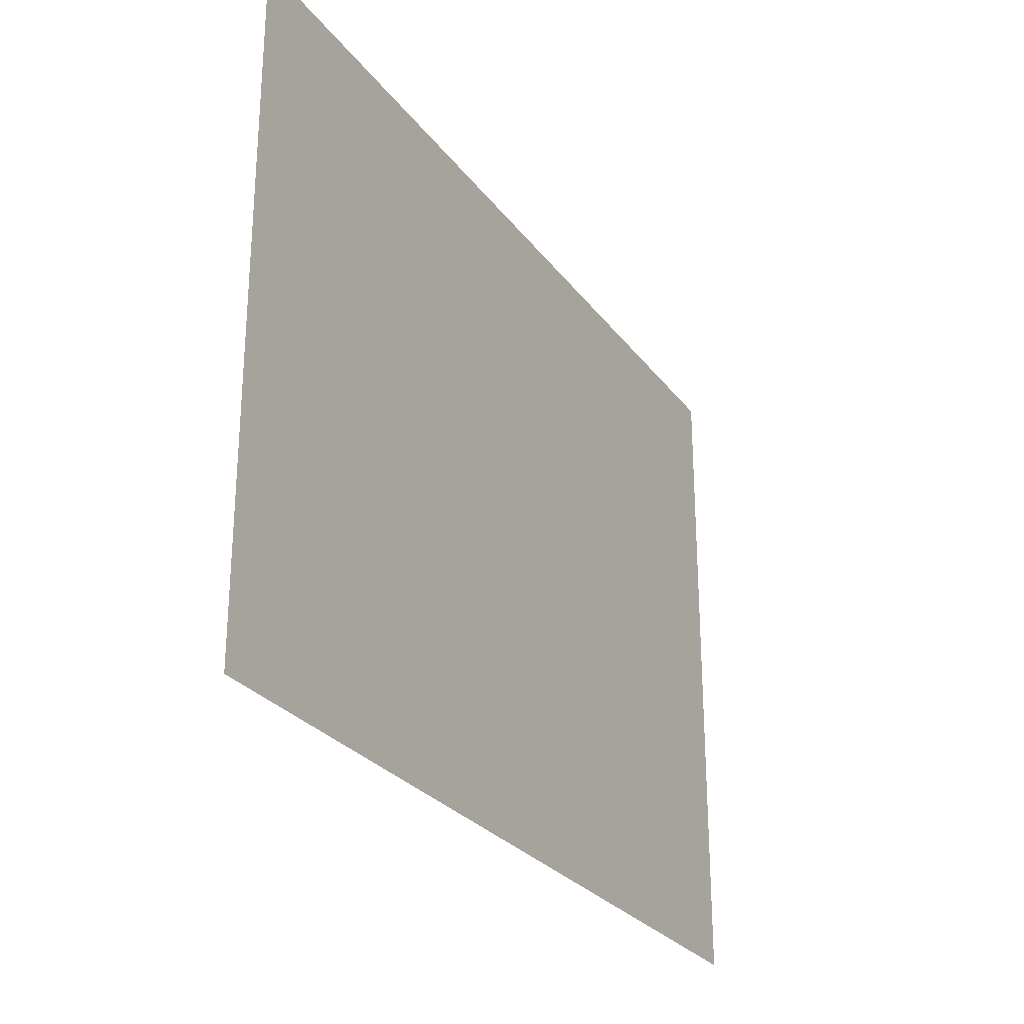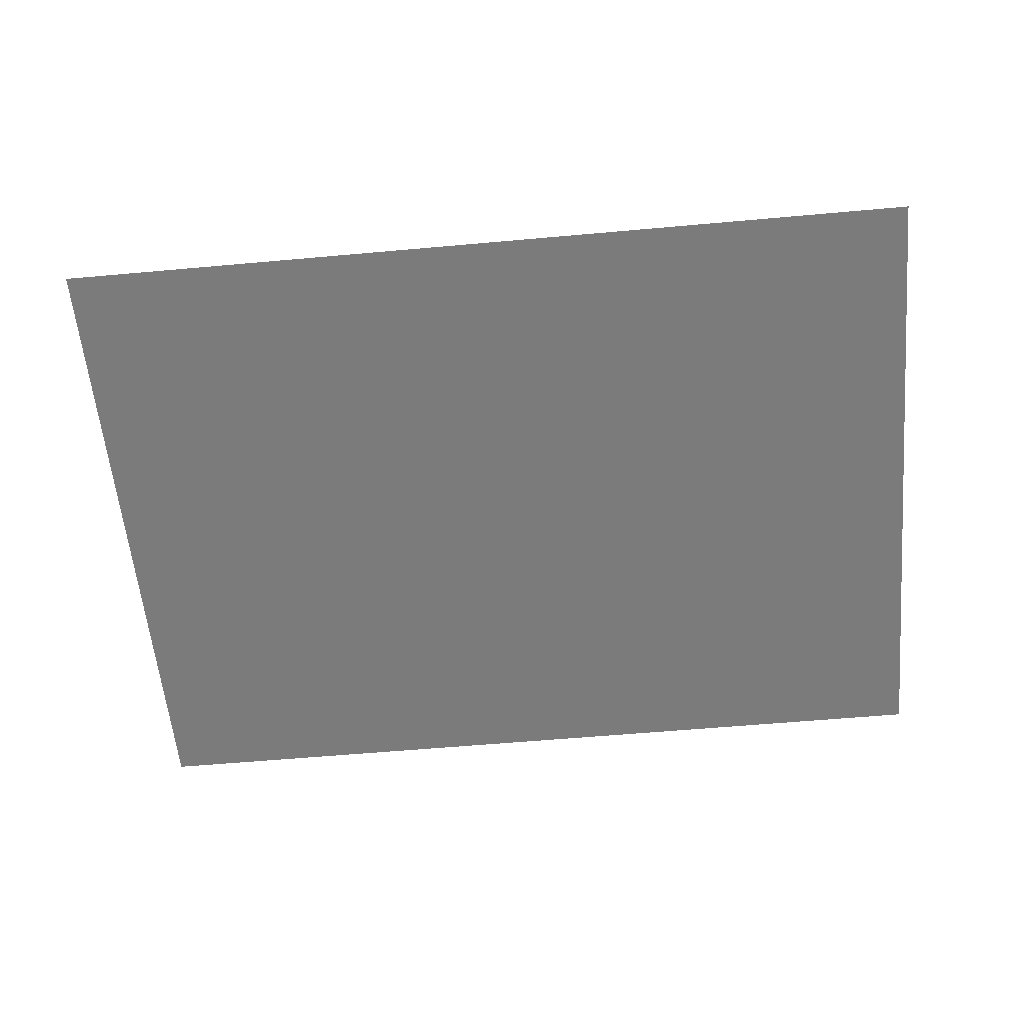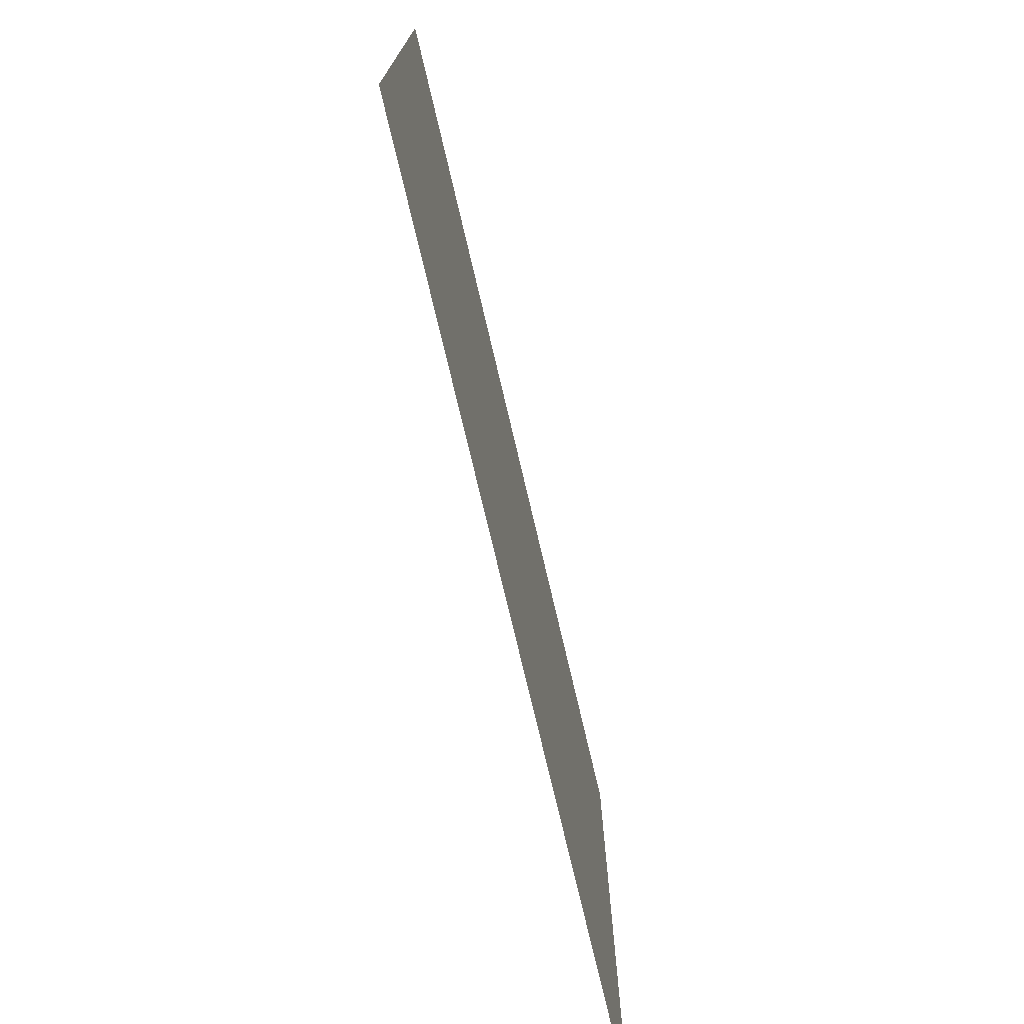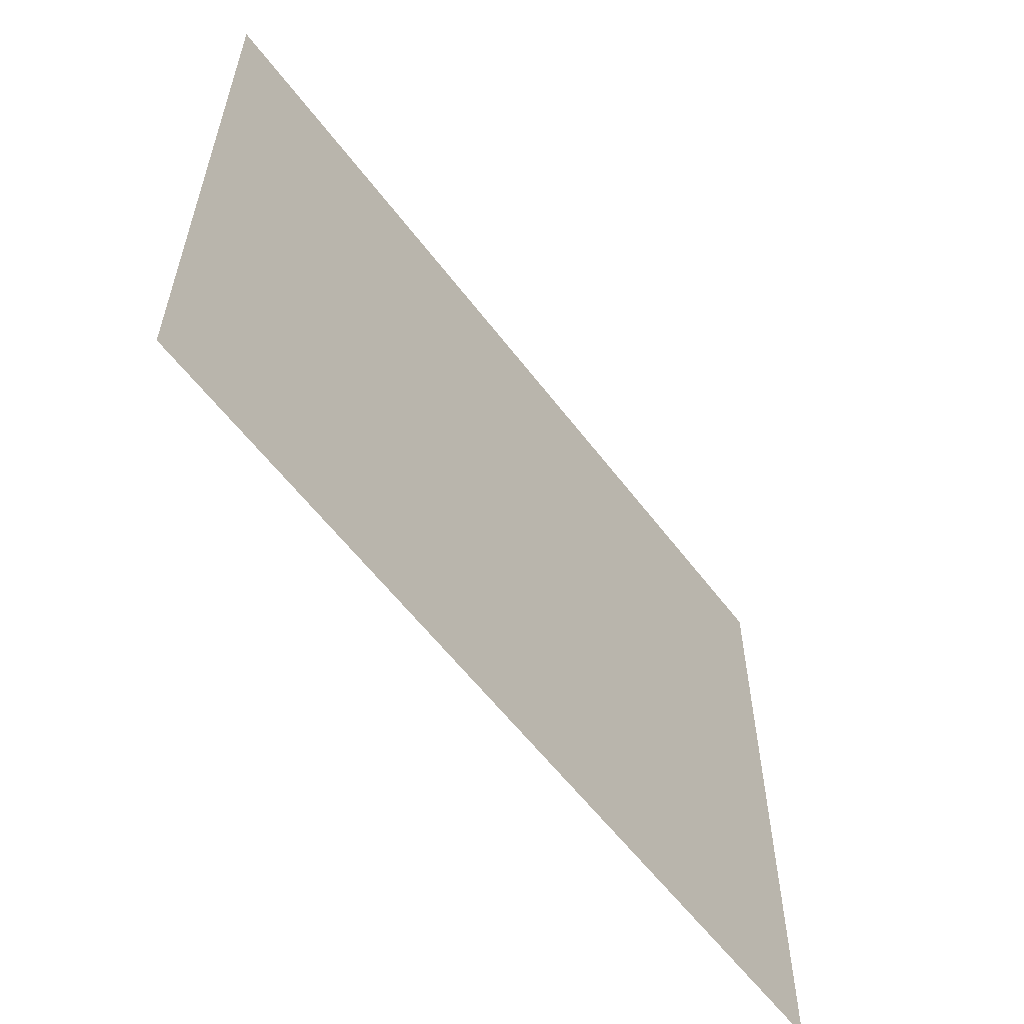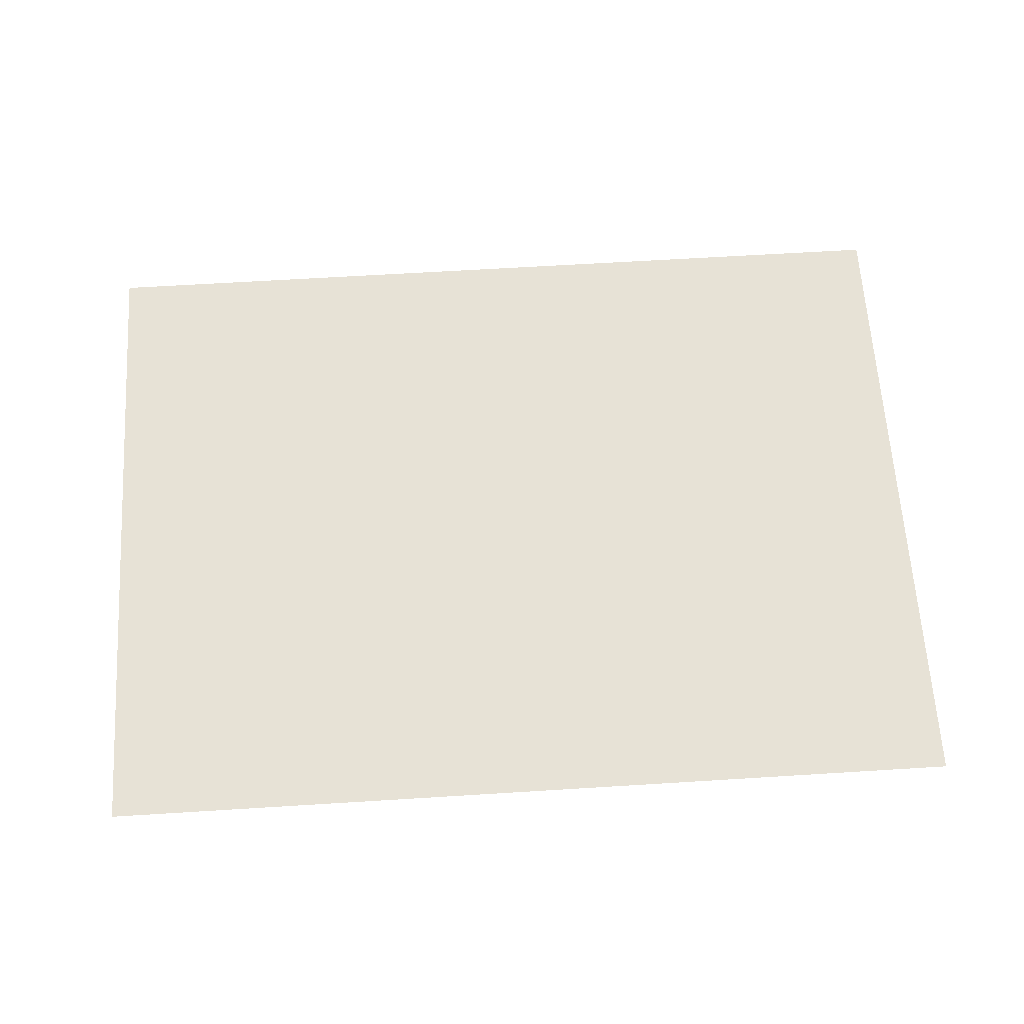
<metadata>
{"format":"obj","ext":"obj","renderer":"f3d","projection":"perspective","resolution":1024,"background":"white","views":[{"elev":-27.0,"azim":-61.6,"up":"+Z"},{"elev":-58.5,"azim":-174.7,"up":"+Y"},{"elev":-74.2,"azim":103.2,"up":"+Z"},{"elev":-58.3,"azim":-53.3,"up":"+Z"},{"elev":63.5,"azim":176.4,"up":"+Y"}]}
</metadata>
<code>
g Fog_PlaneB_01
v -5450 -183.6 5307
v -5450 -183.6 6032
v -4804 -183.6 6032
v -4804 -183.6 5307
v -6744 -183.6 6758
v -6097 -183.6 6758
v -6097 -183.6 6032
v -6744 -183.6 6032
v -5450 -183.6 6758
v -6097 -183.6 6032
v -6097 -183.6 6758
v -4804 -183.6 6758
v -6097 -183.6 5307
v -6744 -183.6 5307
v -6097 -183.6 5307
f 7 15 14
f 7 5 6
f 5 7 8
f 14 8 7
f 4 1 3
f 2 3 1
f 3 2 12
f 9 12 2
f 11 9 10
f 2 10 9
f 10 2 13
f 1 13 2

</code>
